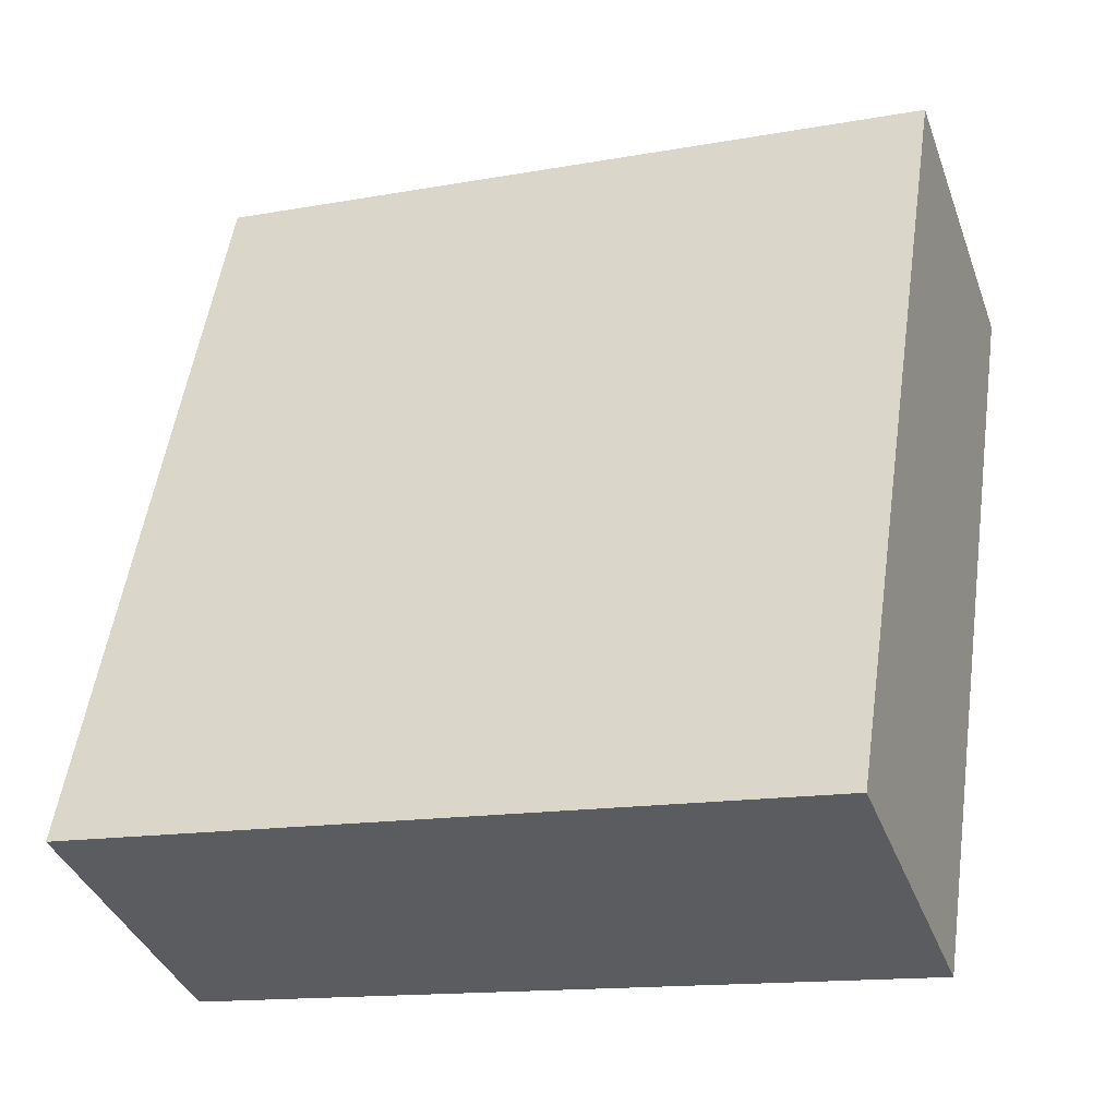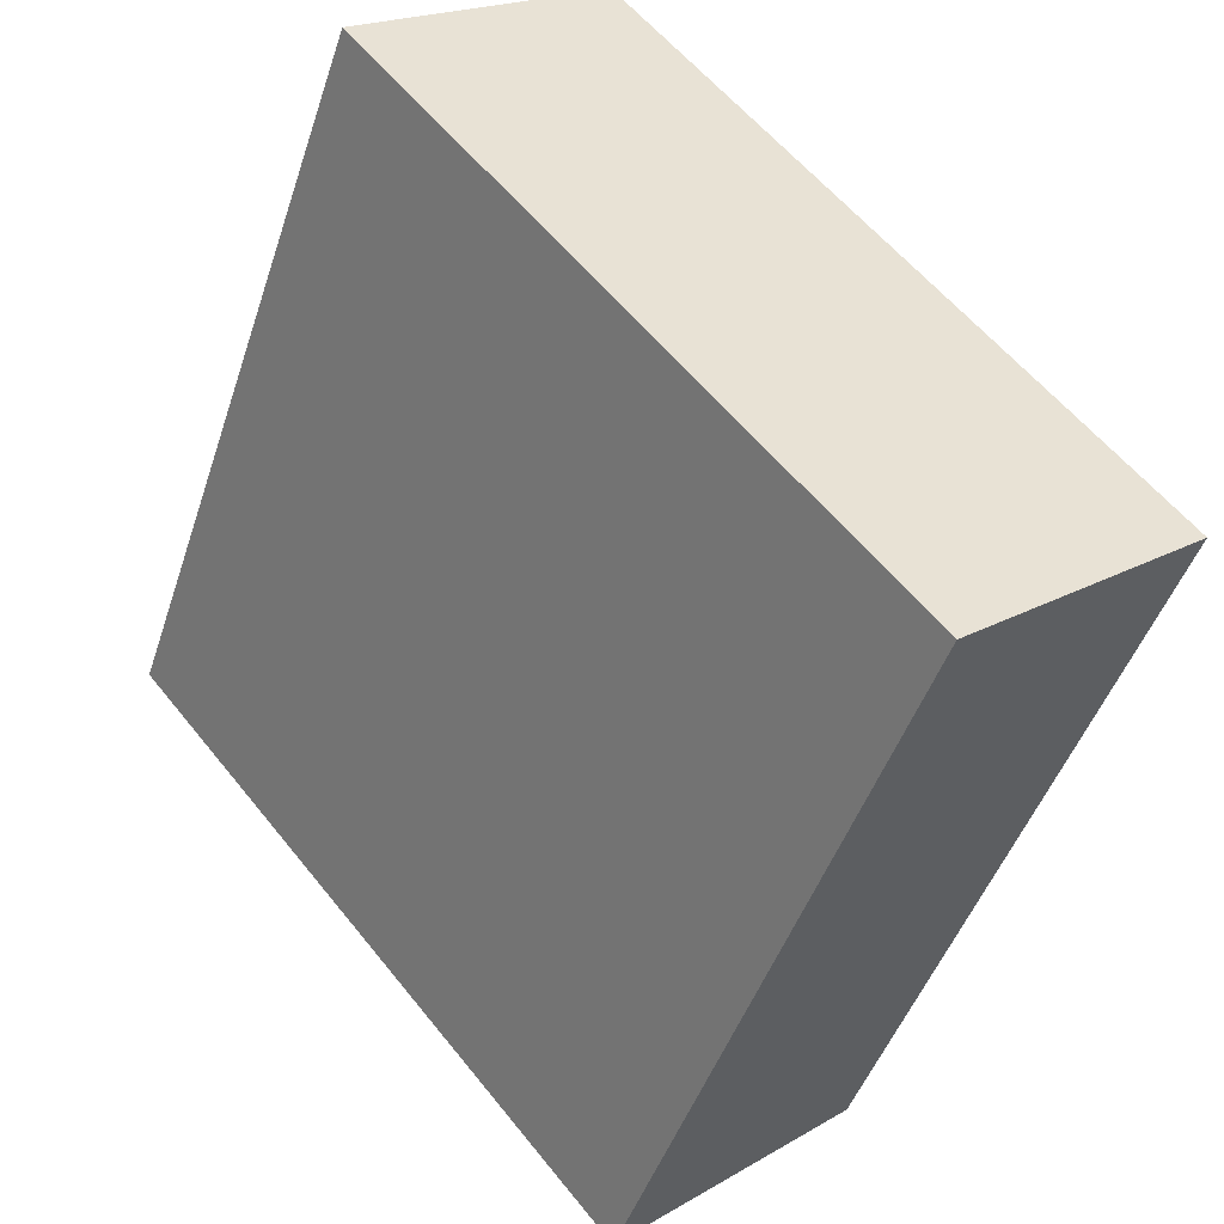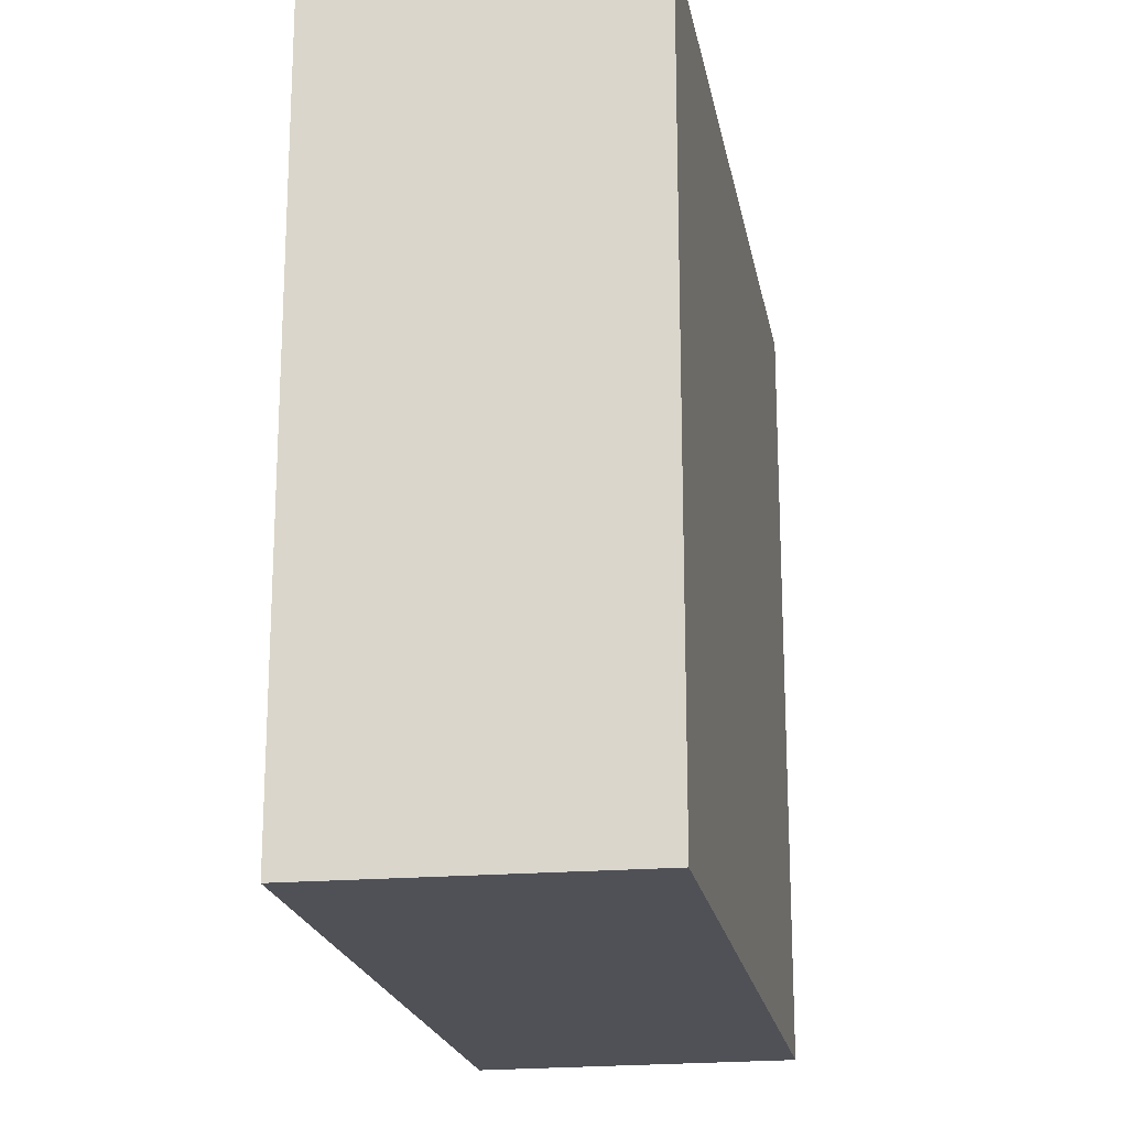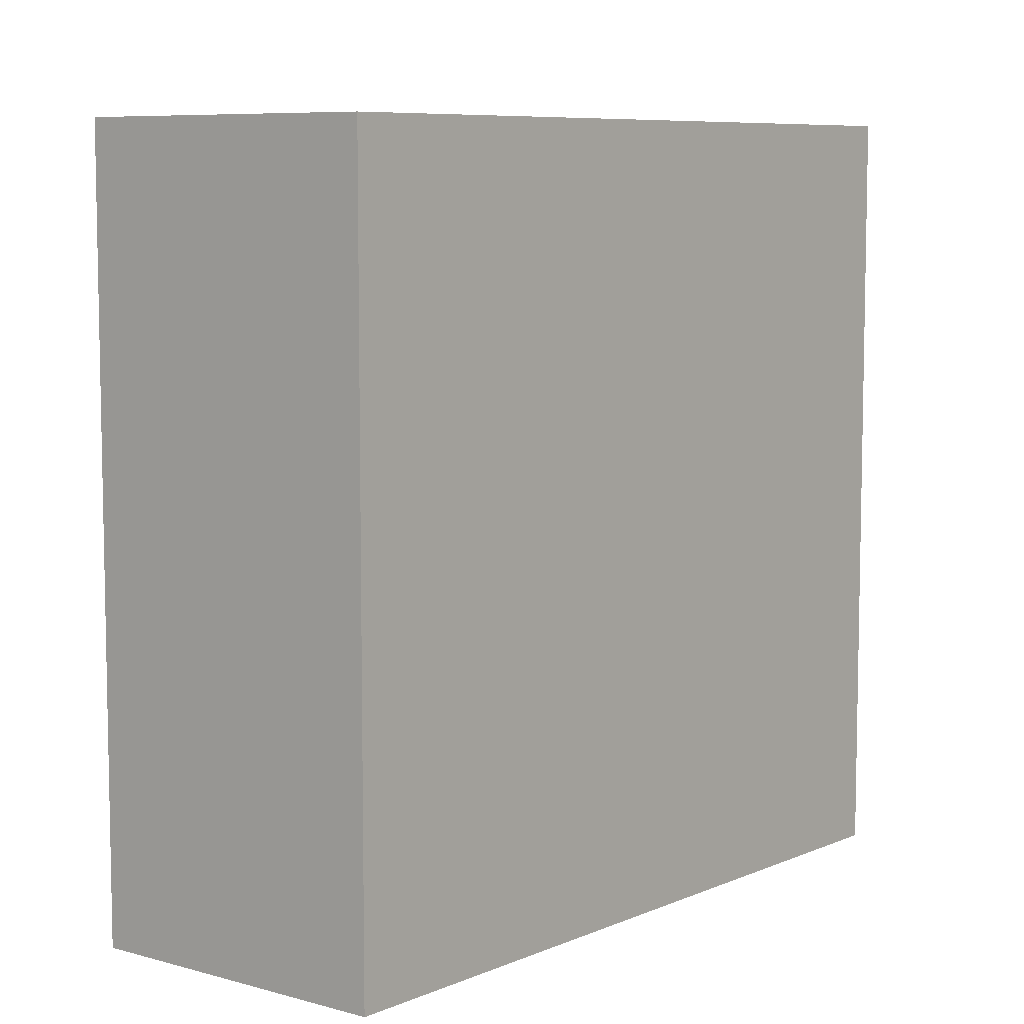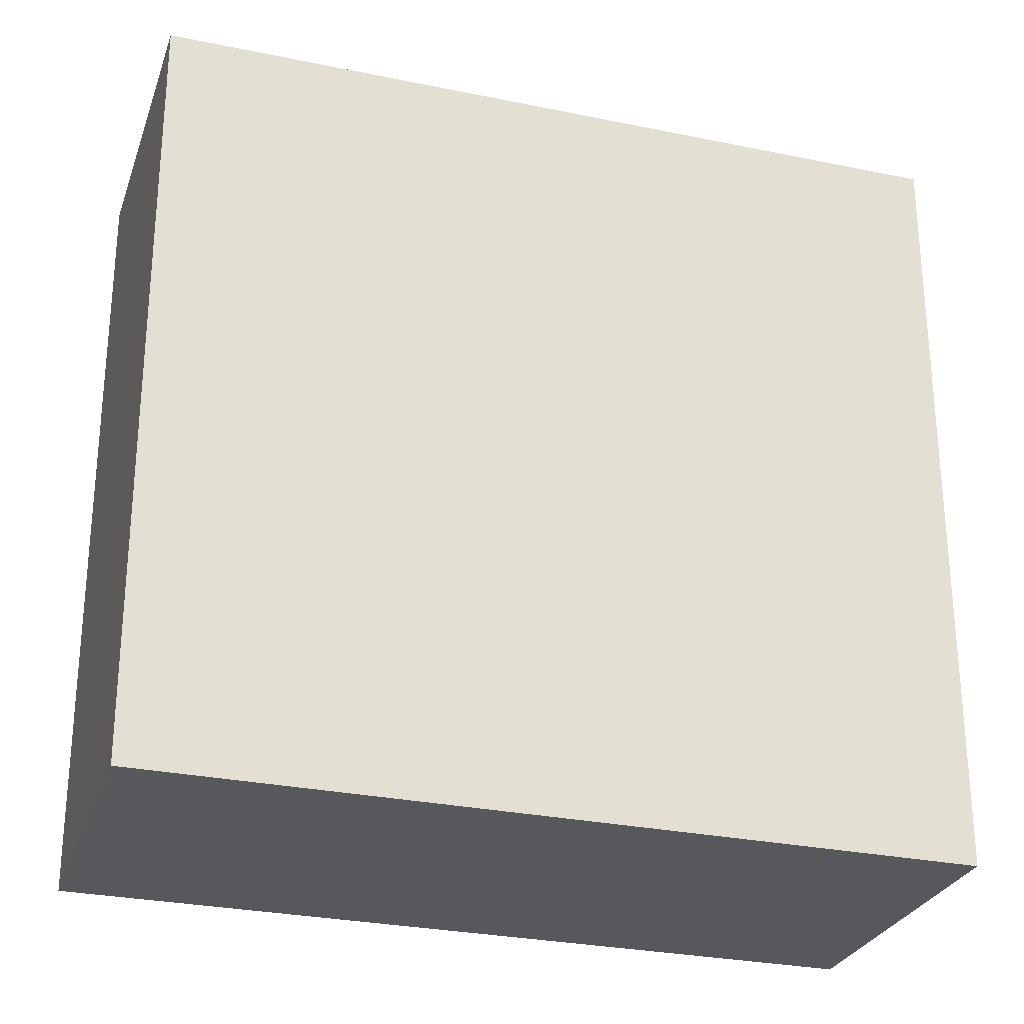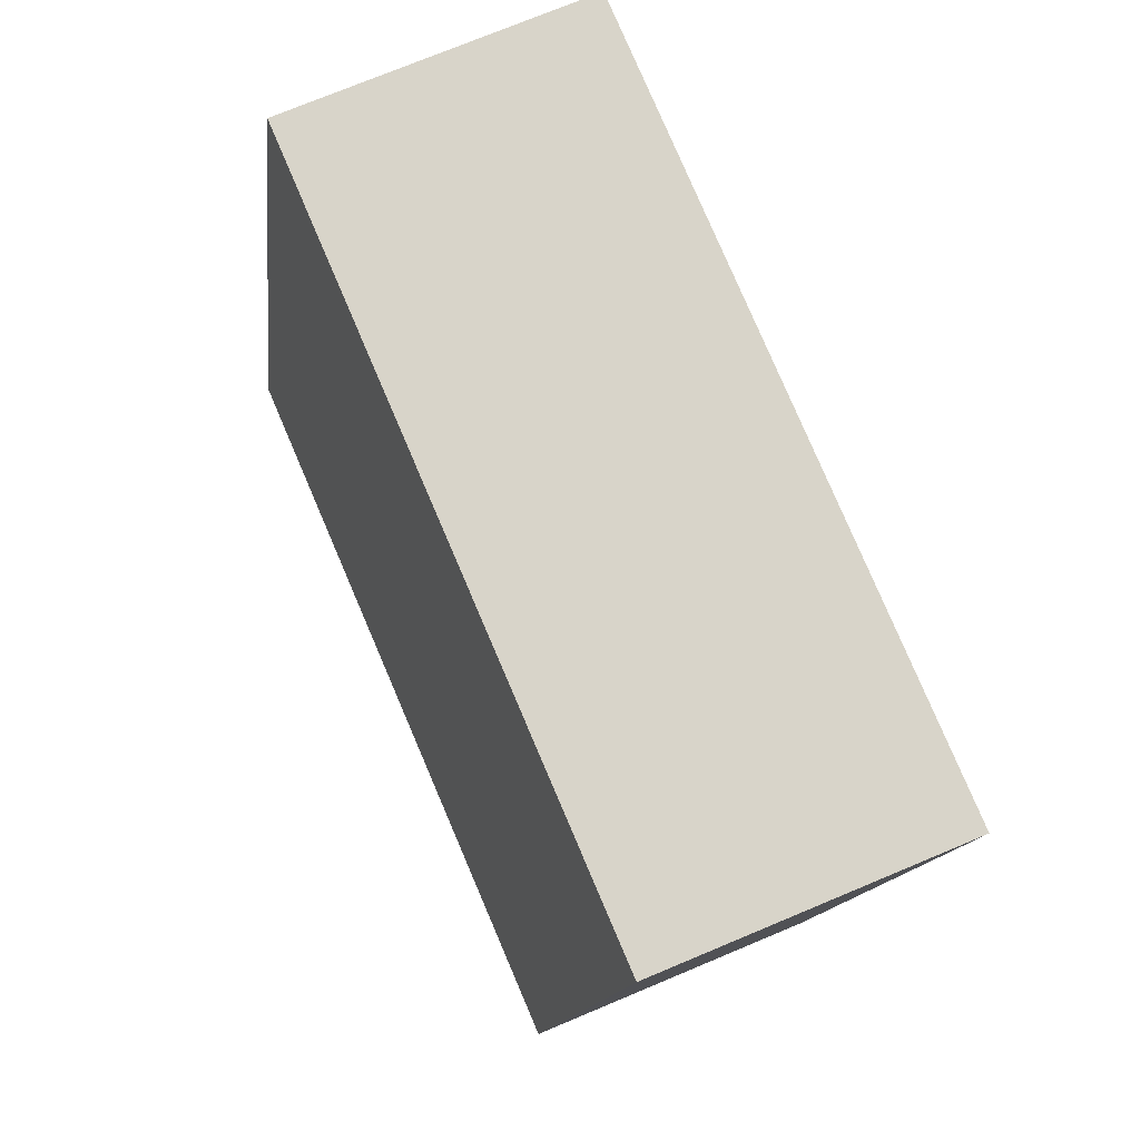
<metadata>
{"format":"obj","ext":"obj","renderer":"f3d","projection":"perspective","resolution":1024,"background":"white","views":[{"elev":-14.5,"azim":-68.6,"up":"+Z"},{"elev":57.7,"azim":-38.2,"up":"+Z"},{"elev":-20.3,"azim":33.4,"up":"+Y"},{"elev":7.6,"azim":63.2,"up":"+Y"},{"elev":-28.4,"azim":-84.0,"up":"+Y"},{"elev":-13.3,"azim":173.5,"up":"+Z"}]}
</metadata>
<code>
v  1.189 2.895 2.748
v  1.099 2.895 -0.463
v  0 2.895 1.773e-16
v  2.269 2.895 2.25
v  1.099 2.835e-17 -0.463
v  0 0 0
v  1.189 -1.683e-16 2.748
v  2.269 -1.378e-16 2.25
g defaultobject
f 1 2 3
f 2 1 4
f 5 3 2
f 3 5 6
f 6 1 3
f 1 6 7
f 7 4 1
f 4 7 8
f 8 2 4
f 2 8 5
f 5 7 6
f 7 5 8

</code>
